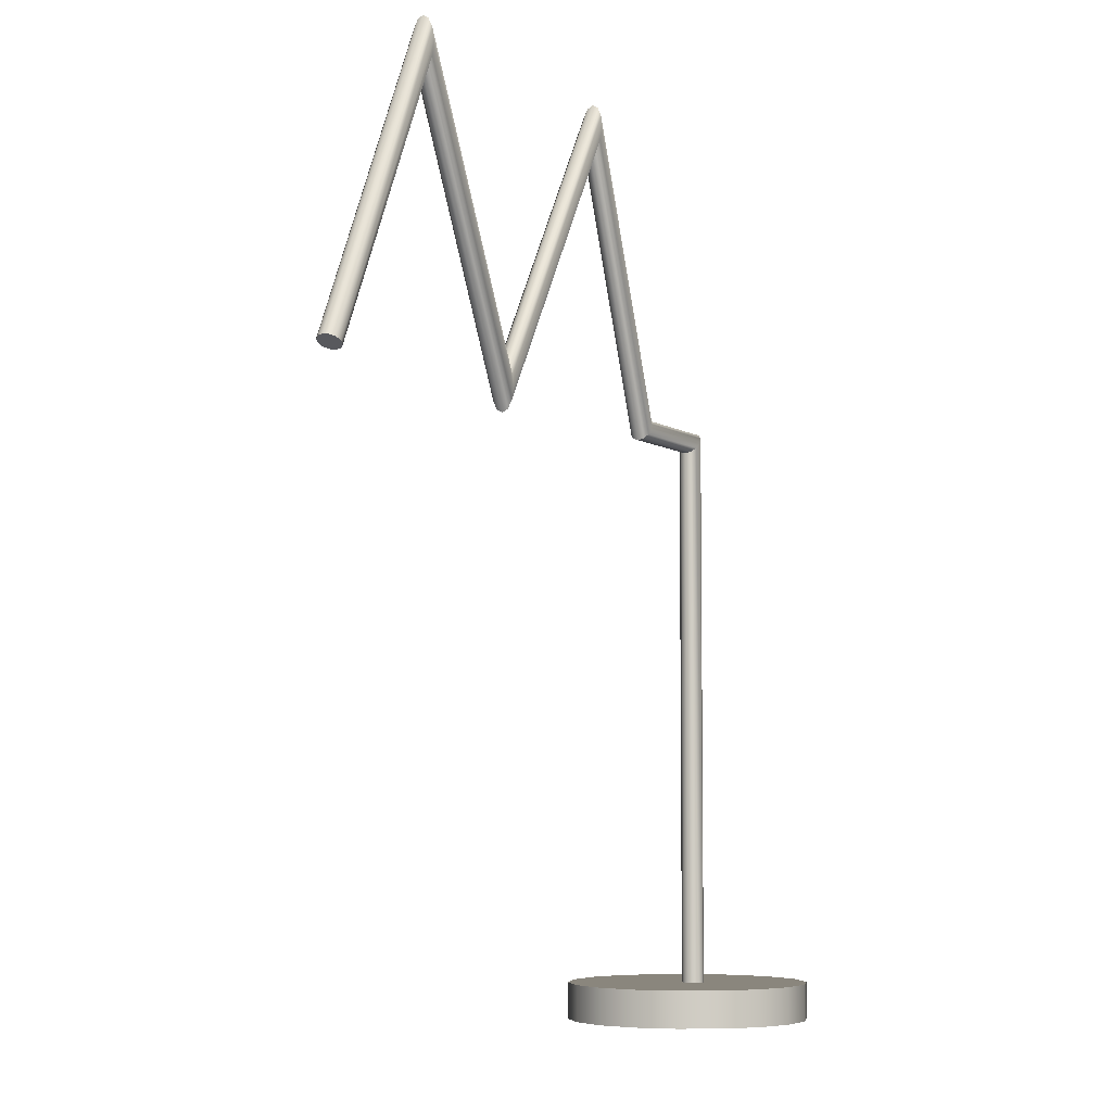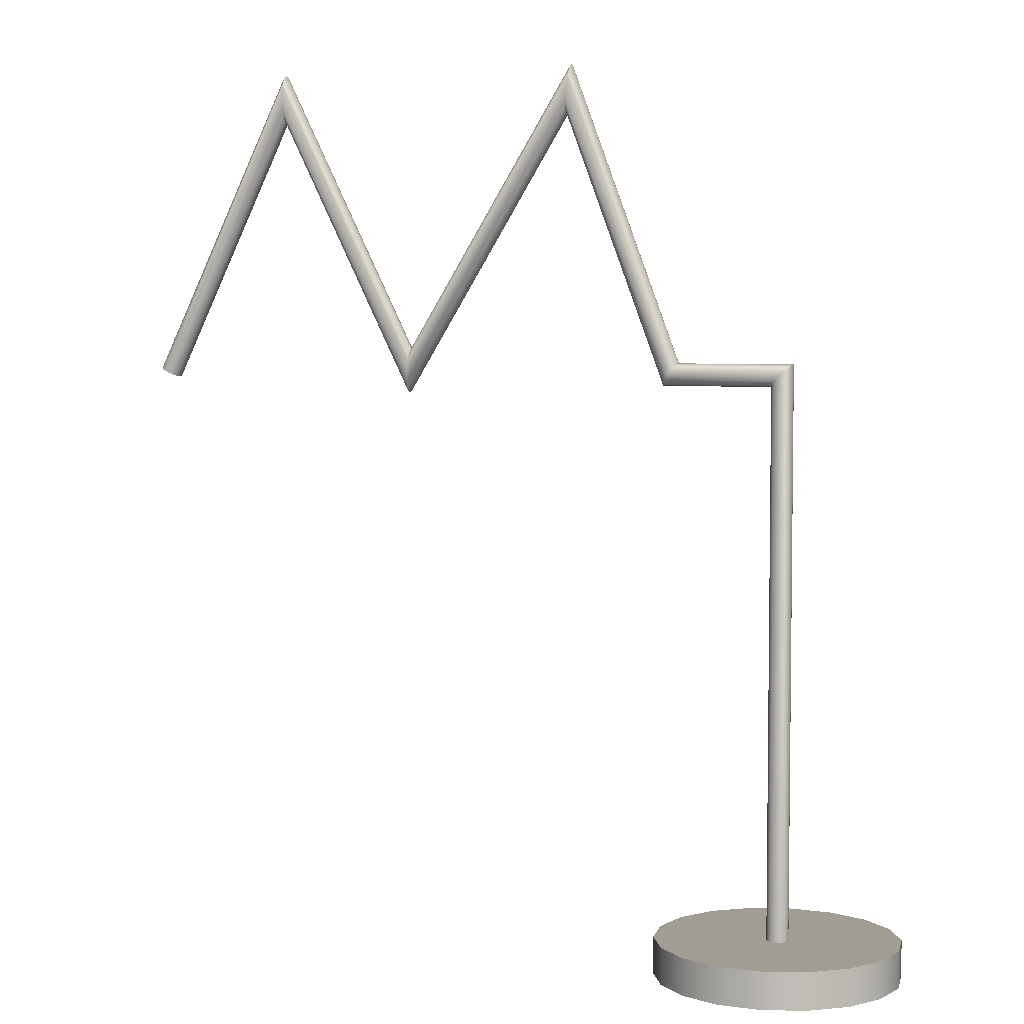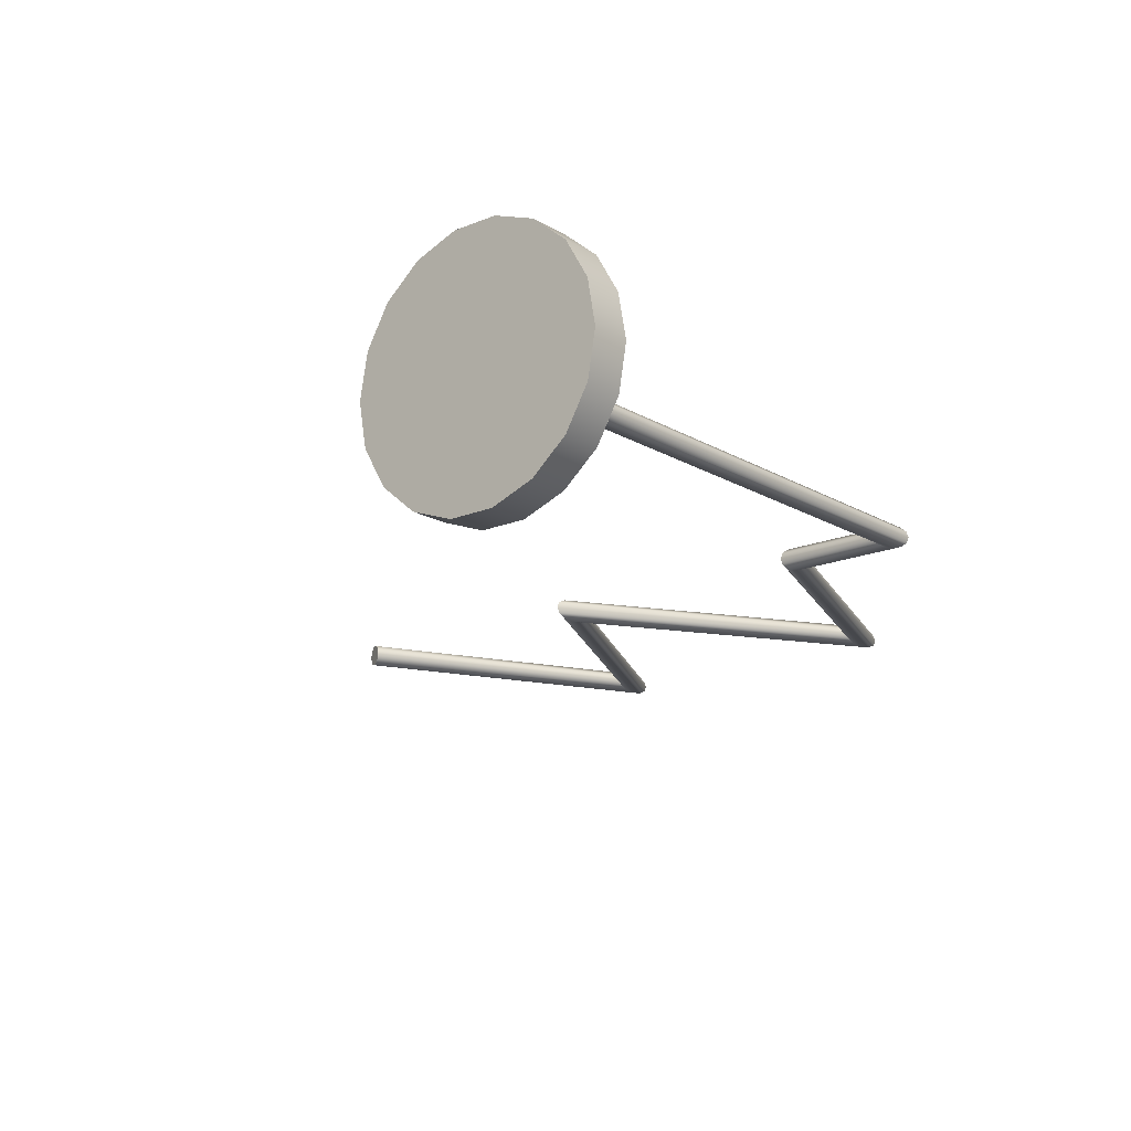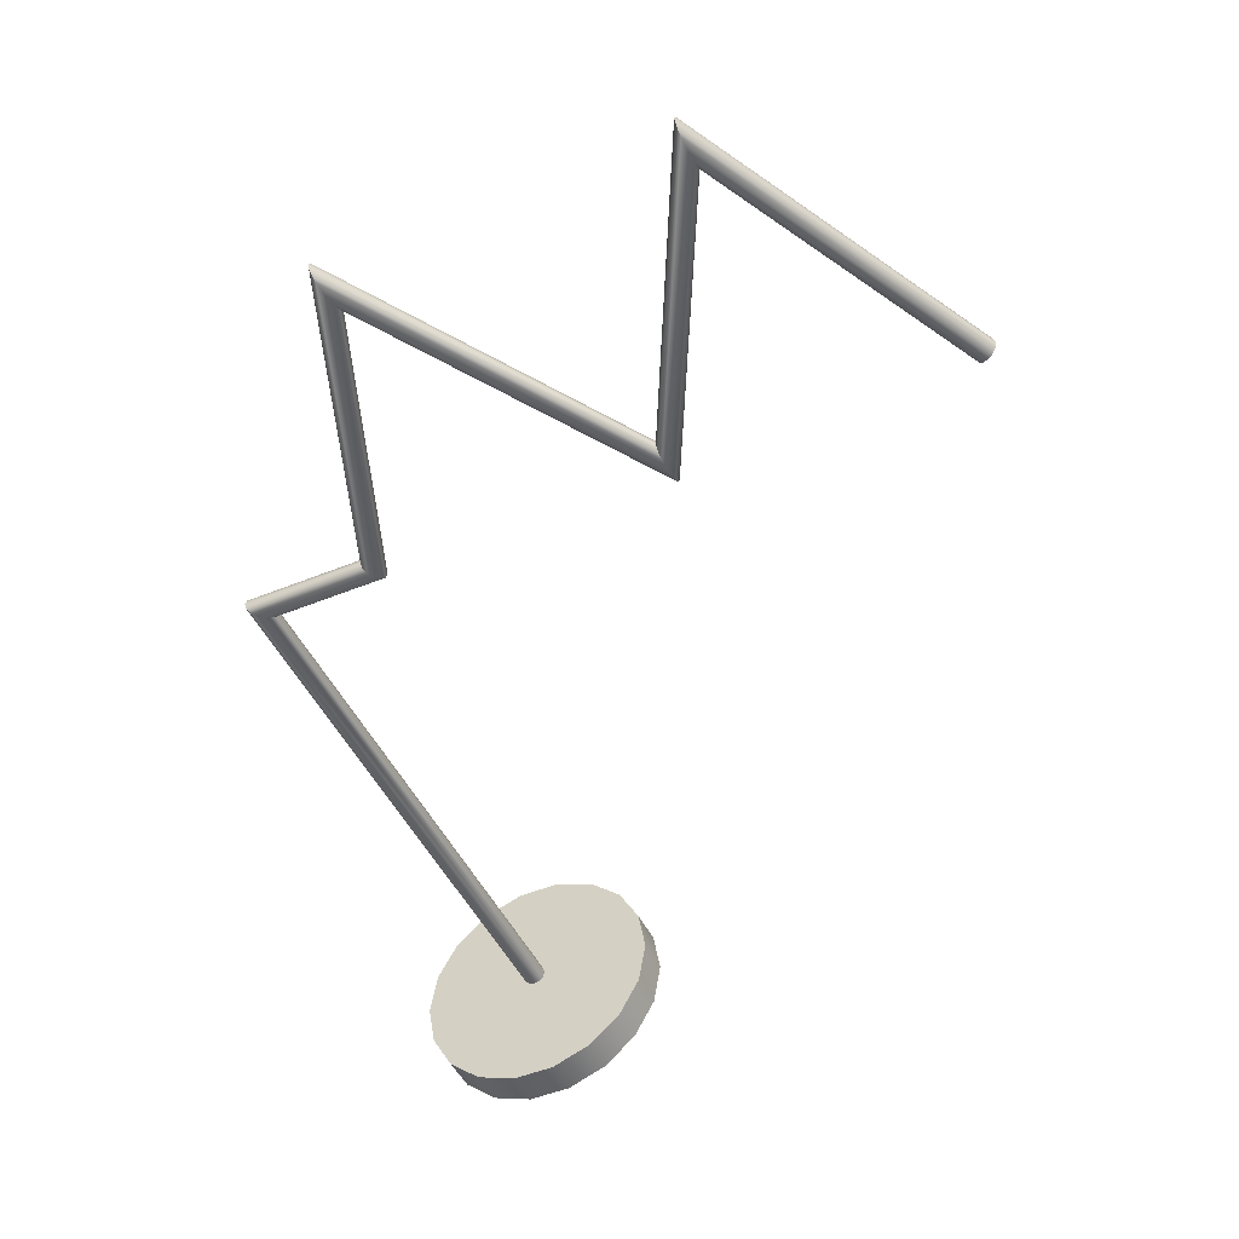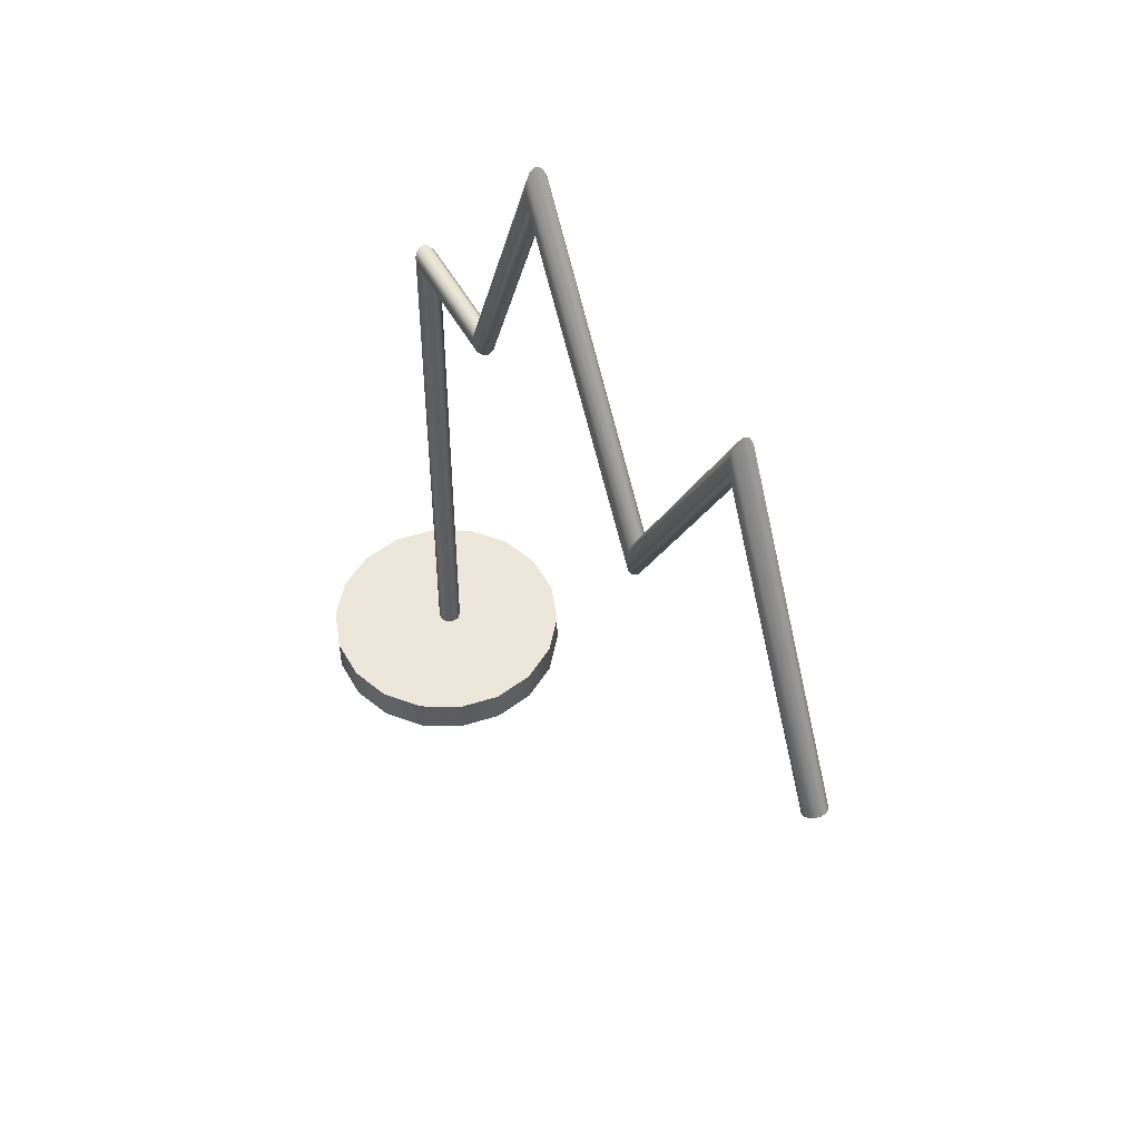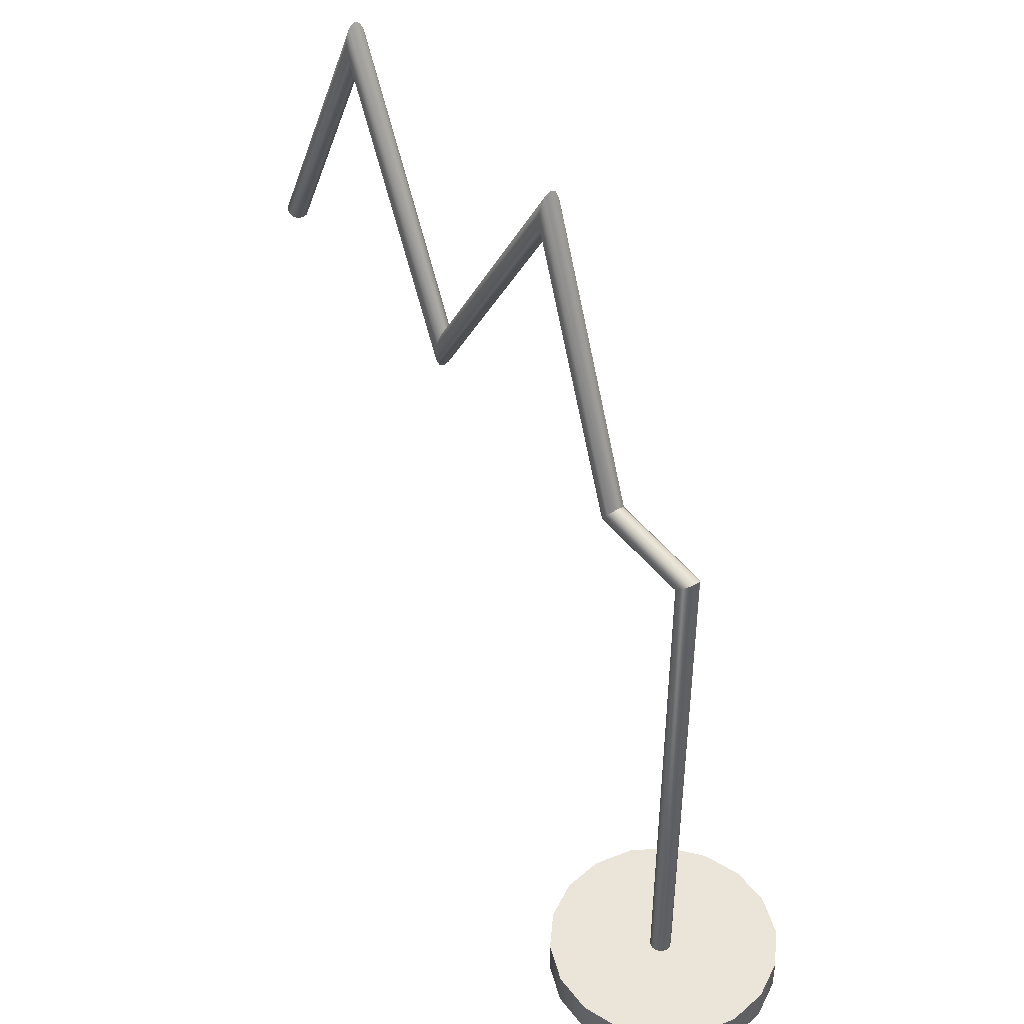
<metadata>
{"format":"obj","ext":"obj","renderer":"f3d","projection":"perspective","resolution":1024,"background":"white","views":[{"elev":-5.5,"azim":-61.8,"up":"+Y"},{"elev":4.6,"azim":23.1,"up":"+Y"},{"elev":-17.0,"azim":40.0,"up":"+Z"},{"elev":-47.6,"azim":-155.2,"up":"+Z"},{"elev":52.8,"azim":-118.6,"up":"+Y"},{"elev":44.6,"azim":55.2,"up":"+Y"}]}
</metadata>
<code>
o Cylinder013_网格.014
v 0.01657 -0.000238 -0.000287
v 0.01562 -0.000238 -0.005664
v 0.01289 -0.000238 -0.01039
v 0.00871 -0.000238 -0.0139
v 0.003579 -0.000238 -0.01577
v -0.001882 -0.000238 -0.01577
v -0.007013 -0.000238 -0.0139
v -0.0112 -0.000238 -0.01039
v -0.01393 -0.000238 -0.005664
v -0.01487 -0.000238 -0.000287
v -0.01393 -0.000238 0.005091
v -0.0112 -0.000238 0.00982
v -0.007013 -0.000238 0.01333
v -0.001882 -0.000238 0.0152
v 0.003579 -0.000238 0.0152
v 0.00871 -0.000238 0.01333
v 0.01289 -0.000238 0.00982
v 0.01562 -0.000238 0.005091
v 0.01657 0.004492 -0.000287
v 0.01562 0.004492 -0.005664
v 0.01289 0.004492 -0.01039
v 0.00871 0.004492 -0.0139
v 0.003579 0.004492 -0.01577
v -0.001882 0.004492 -0.01577
v -0.007013 0.004492 -0.0139
v -0.0112 0.004492 -0.01039
v -0.01393 0.004492 -0.005664
v -0.01487 0.004492 -0.000287
v -0.01393 0.004492 0.005091
v -0.0112 0.004492 0.00982
v -0.007013 0.004492 0.01333
v -0.001882 0.004492 0.0152
v 0.003579 0.004492 0.0152
v 0.00871 0.004492 0.01333
v 0.01289 0.004492 0.00982
v 0.01562 0.004492 0.005091
f 3 2 1
f 1 18 17
f 17 16 15
f 1 17 15
f 3 1 15
f 15 14 13
f 13 12 11
f 15 13 11
f 3 15 11
f 11 10 9
f 9 8 7
f 11 9 7
f 3 11 7
f 7 6 5
f 3 7 5
f 3 5 4
f 20 19 1
f 1 2 20
f 21 20 2
f 2 3 21
f 22 21 3
f 3 4 22
f 23 22 4
f 4 5 23
f 24 23 5
f 5 6 24
f 25 24 6
f 6 7 25
f 26 25 7
f 7 8 26
f 27 26 8
f 8 9 27
f 28 27 9
f 9 10 28
f 29 28 10
f 10 11 29
f 30 29 11
f 11 12 30
f 31 30 12
f 12 13 31
f 32 31 13
f 13 14 32
f 33 32 14
f 14 15 33
f 34 33 15
f 15 16 34
f 35 34 16
f 16 17 35
f 36 35 17
f 17 18 36
f 19 36 18
f 18 1 19
f 33 34 35
f 35 36 19
f 19 20 21
f 35 19 21
f 33 35 21
f 21 22 23
f 23 24 25
f 21 23 25
f 33 21 25
f 25 26 27
f 27 28 29
f 25 27 29
f 33 25 29
f 29 30 31
f 33 29 31
f 33 31 32
o Line023_网格.015
v 0.002517 0.003987 0.000375
v 0.002325 0.003987 0.001092
v 0.001801 0.003987 0.001616
v 0.001084 0.003987 0.001808
v 0.000368 0.003987 0.001616
v -0.000157 0.003987 0.001092
v -0.000349 0.003987 0.000375
v -0.000157 0.003987 -0.000341
v 0.000368 0.003987 -0.000866
v 0.001084 0.003987 -0.001058
v 0.001801 0.003987 -0.000866
v 0.002325 0.003987 -0.000341
v 0.002517 0.07742 0.000375
v 0.002325 0.07723 0.001092
v 0.001801 0.0767 0.001616
v 0.001084 0.07598 0.001808
v 0.000368 0.07527 0.001616
v -0.000157 0.07474 0.001092
v -0.000349 0.07455 0.000375
v -0.000157 0.07474 -0.000341
v 0.000368 0.07527 -0.000866
v 0.001084 0.07598 -0.001058
v 0.001801 0.0767 -0.000866
v 0.002325 0.07723 -0.000341
v -0.01258 0.07742 0.000375
v -0.01271 0.07723 0.001092
v -0.01307 0.0767 0.001616
v -0.01357 0.07598 0.001808
v -0.01406 0.07527 0.001616
v -0.01442 0.07474 0.001092
v -0.01455 0.07455 0.000375
v -0.01442 0.07474 -0.000341
v -0.01406 0.07527 -0.000866
v -0.01357 0.07598 -0.001058
v -0.01307 0.0767 -0.000866
v -0.01271 0.07723 -0.000341
v -0.02719 0.1156 0.000375
v -0.02723 0.1151 0.001092
v -0.02734 0.114 0.001616
v -0.0275 0.1124 0.001808
v -0.02765 0.1108 0.001616
v -0.02777 0.1096 0.001092
v -0.02781 0.1092 0.000375
v -0.02777 0.1096 -0.000341
v -0.02765 0.1108 -0.000866
v -0.0275 0.1124 -0.001058
v -0.02734 0.114 -0.000866
v -0.02723 0.1151 -0.000341
v -0.05 0.07909 0.000375
v -0.05002 0.0787 0.001092
v -0.05007 0.07763 0.001616
v -0.05013 0.07618 0.001808
v -0.0502 0.07472 0.001616
v -0.05025 0.07365 0.001092
v -0.05026 0.07326 0.000375
v -0.05025 0.07365 -0.000341
v -0.0502 0.07472 -0.000866
v -0.05013 0.07618 -0.001058
v -0.05007 0.07763 -0.000866
v -0.05002 0.0787 -0.000341
v -0.06852 0.1157 0.000375
v -0.06852 0.1153 0.001092
v -0.06851 0.1141 0.001616
v -0.06851 0.1125 0.001808
v -0.06851 0.111 0.001616
v -0.0685 0.1098 0.001092
v -0.0685 0.1094 0.000375
v -0.0685 0.1098 -0.000341
v -0.06851 0.111 -0.000866
v -0.06851 0.1125 -0.001058
v -0.06851 0.1141 -0.000866
v -0.06852 0.1153 -0.000341
v -0.08817 0.07643 0.000375
v -0.088 0.07634 0.001092
v -0.08753 0.07611 0.001616
v -0.08689 0.07579 0.001808
v -0.08625 0.07547 0.001616
v -0.08578 0.07523 0.001092
v -0.08561 0.07515 0.000375
v -0.08578 0.07523 -0.000341
v -0.08625 0.07547 -0.000866
v -0.08689 0.07579 -0.001058
v -0.08753 0.07611 -0.000866
v -0.088 0.07634 -0.000341
f 37 49 50 38
f 38 50 51 39
f 39 51 52 40
f 40 52 53 41
f 41 53 54 42
f 42 54 55 43
f 43 55 56 44
f 44 56 57 45
f 45 57 58 46
f 46 58 59 47
f 47 59 60 48
f 48 60 49 37
f 49 61 62 50
f 50 62 63 51
f 51 63 64 52
f 52 64 65 53
f 53 65 66 54
f 54 66 67 55
f 55 67 68 56
f 56 68 69 57
f 57 69 70 58
f 58 70 71 59
f 59 71 72 60
f 60 72 61 49
f 61 73 74 62
f 62 74 75 63
f 63 75 76 64
f 64 76 77 65
f 65 77 78 66
f 66 78 79 67
f 67 79 80 68
f 68 80 81 69
f 69 81 82 70
f 70 82 83 71
f 71 83 84 72
f 72 84 73 61
f 73 85 86 74
f 74 86 87 75
f 75 87 88 76
f 76 88 89 77
f 77 89 90 78
f 78 90 91 79
f 79 91 92 80
f 80 92 93 81
f 81 93 94 82
f 82 94 95 83
f 83 95 96 84
f 84 96 85 73
f 85 97 98 86
f 86 98 99 87
f 87 99 100 88
f 88 100 101 89
f 89 101 102 90
f 90 102 103 91
f 91 103 104 92
f 92 104 105 93
f 93 105 106 94
f 94 106 107 95
f 95 107 108 96
f 96 108 97 85
f 97 109 110 98
f 98 110 111 99
f 99 111 112 100
f 100 112 113 101
f 101 113 114 102
f 102 114 115 103
f 103 115 116 104
f 104 116 117 105
f 105 117 118 106
f 106 118 119 107
f 107 119 120 108
f 108 120 109 97
f 37 38 39 40 41 42 43 44 45 46 47 48
f 109 120 119 118 117 116 115 114 113 112 111 110

</code>
